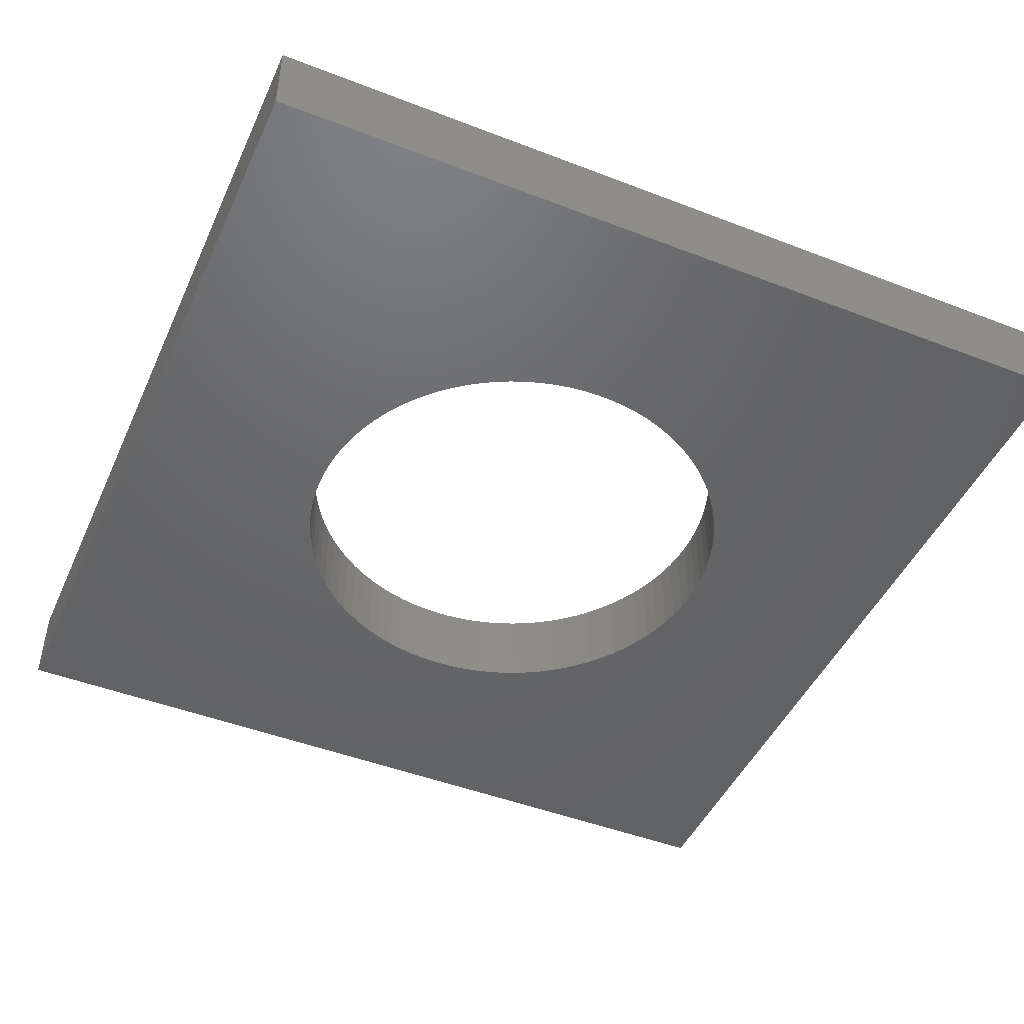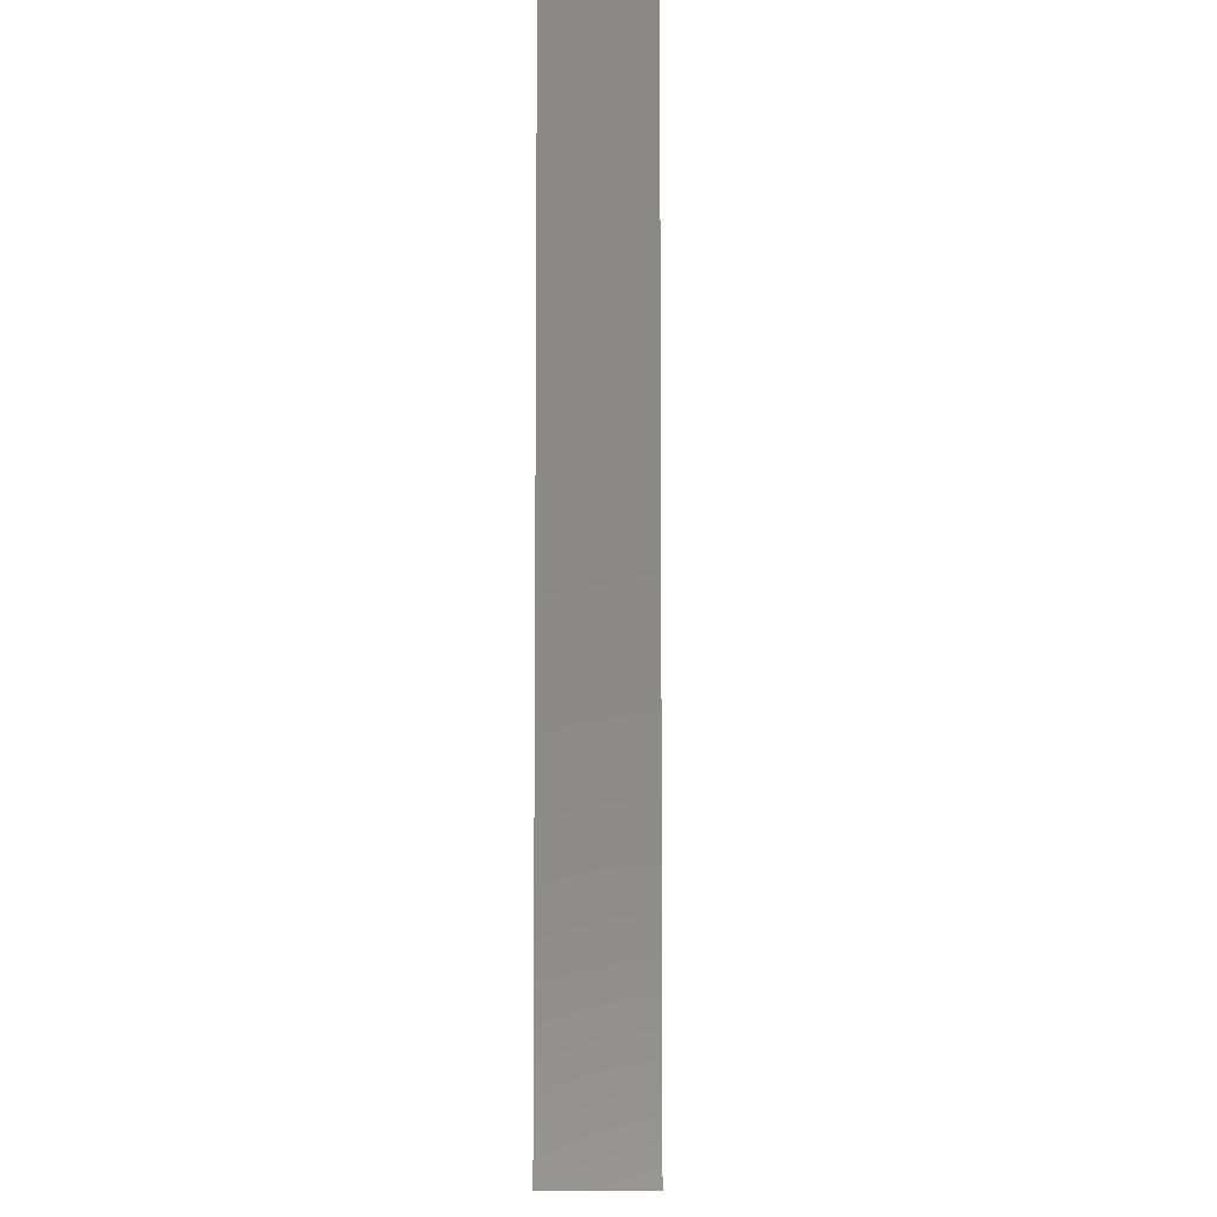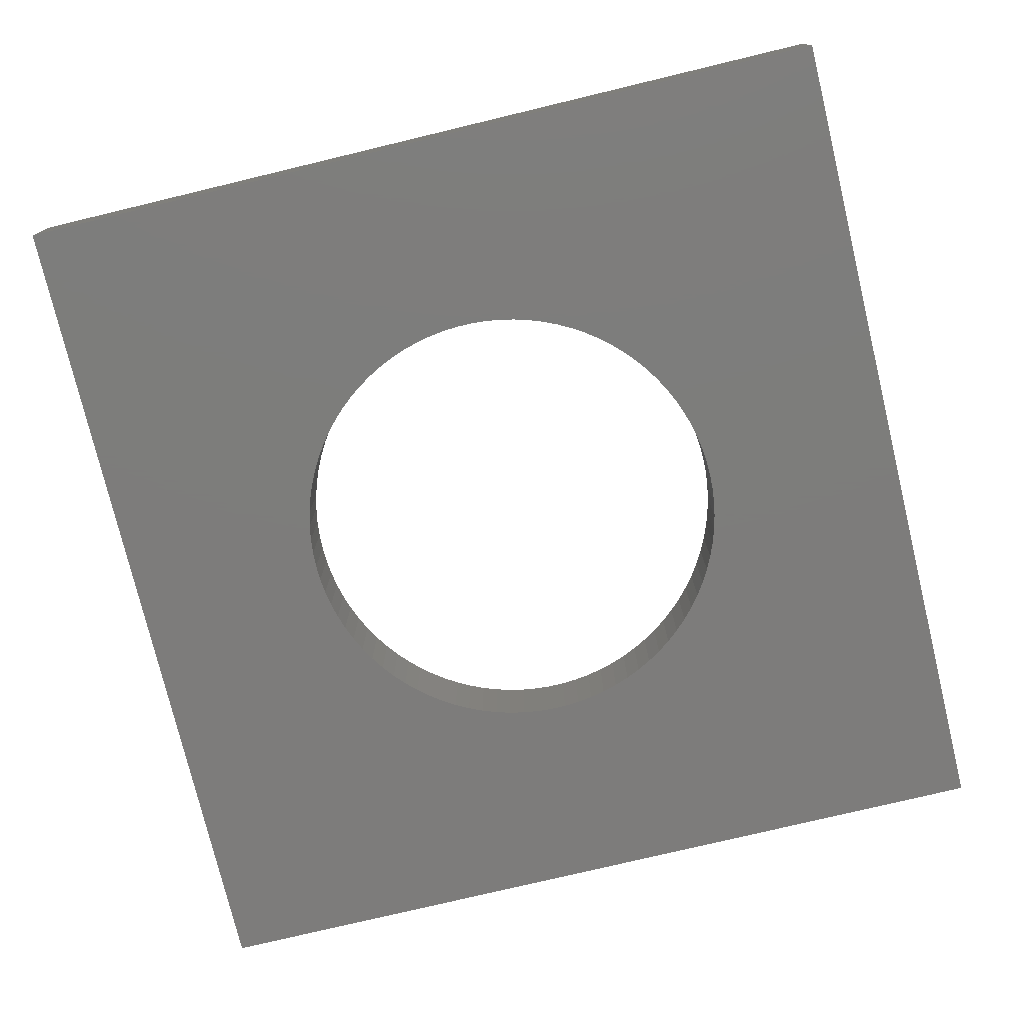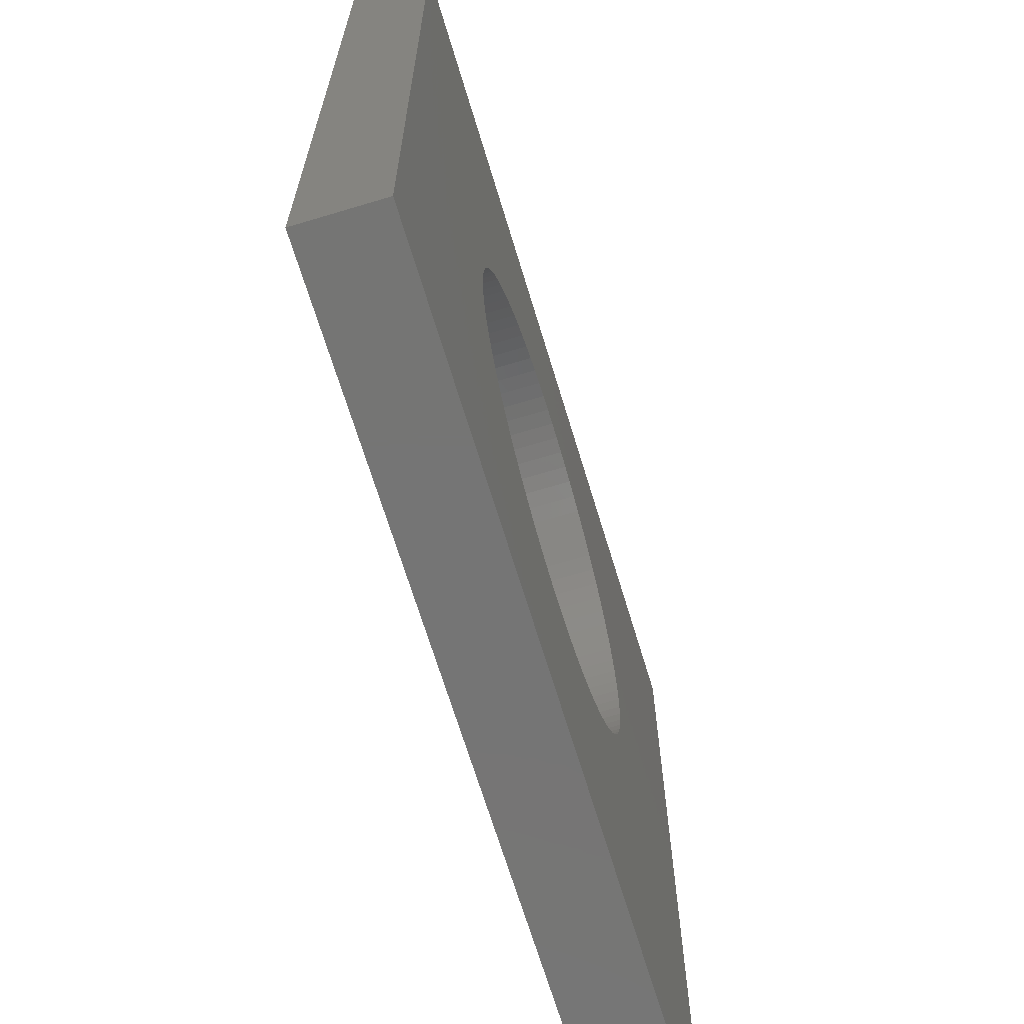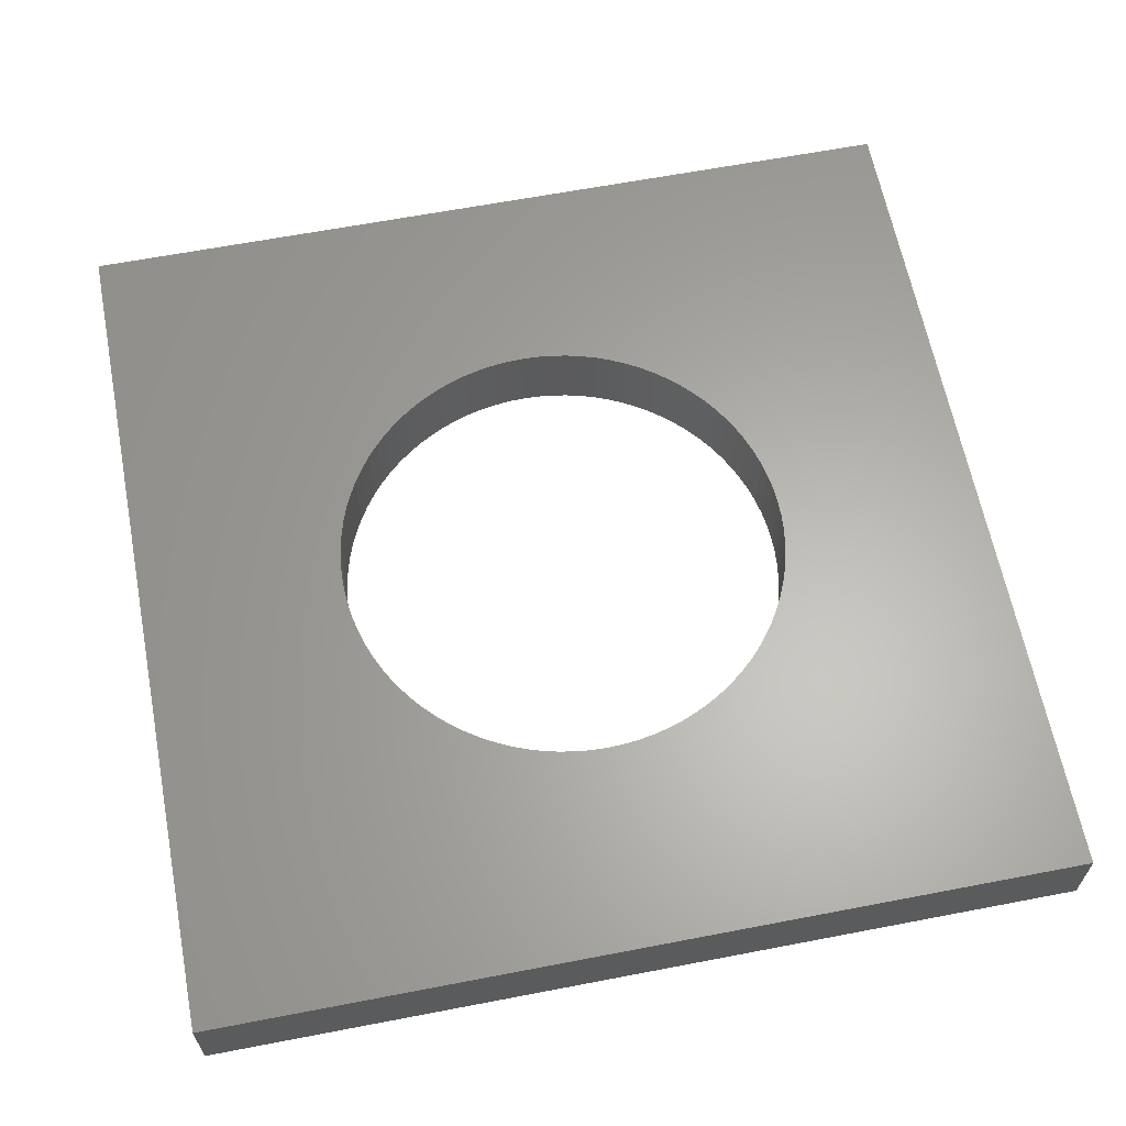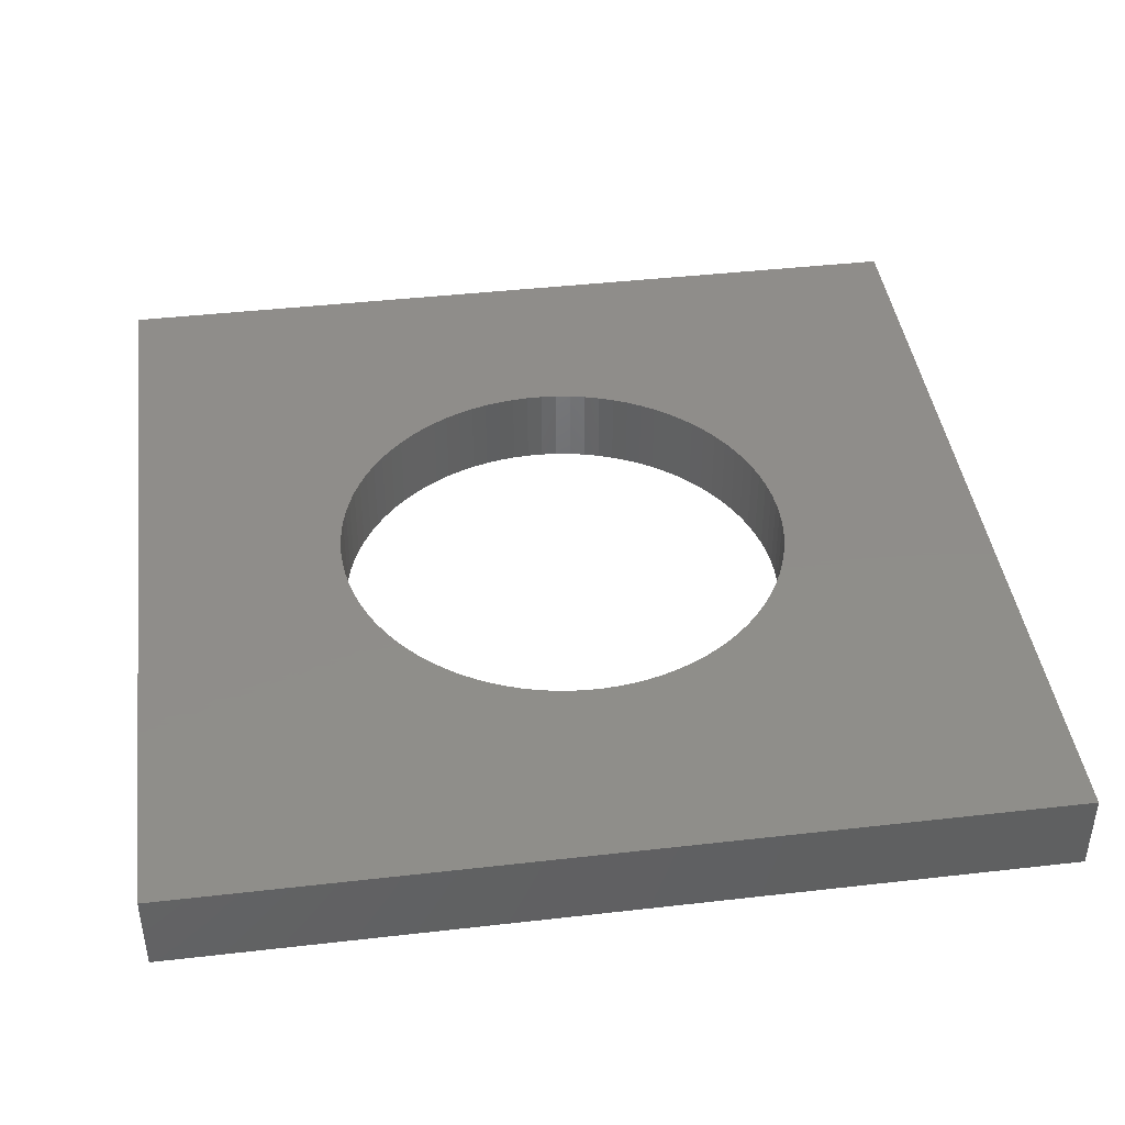
<metadata>
{"format":"stl","ext":"stl","renderer":"f3d","projection":"perspective","resolution":1024,"background":"white","views":[{"elev":-46.7,"azim":-113.7,"up":"+Z"},{"elev":-8.0,"azim":-89.1,"up":"+Y"},{"elev":-76.3,"azim":-166.5,"up":"+Z"},{"elev":-67.5,"azim":-73.2,"up":"+Y"},{"elev":63.2,"azim":-101.0,"up":"+Z"},{"elev":42.2,"azim":172.2,"up":"+Z"}]}
</metadata>
<code>
# stl→obj: 188 verts, 376 faces
v 95 -95 9
v 95 95 -9
v 95 95 9
v 95 -95 -9
v 50 0 9
v 49.88 3.488 9
v 49.51 6.959 9
v 48.91 10.4 9
v 48.06 13.78 9
v 46.98 17.1 9
v 45.68 20.34 9
v 44.15 23.47 9
v 42.4 26.5 9
v 40.45 29.39 9
v 38.3 32.14 9
v 35.97 34.73 9
v 33.46 37.16 9
v 30.78 39.4 9
v 27.96 41.45 9
v 25 43.3 9
v 21.92 44.94 9
v 18.73 46.36 9
v 15.45 47.55 9
v 12.1 48.51 9
v 8.682 49.24 9
v 5.226 49.73 9
v 1.745 49.97 9
v -1.745 49.97 9
v -95 95 9
v -5.226 49.73 9
v -8.682 49.24 9
v -12.1 48.51 9
v -15.45 47.55 9
v -49.88 3.488 9
v -50 0 9
v -49.51 6.959 9
v -48.91 10.4 9
v -48.06 13.78 9
v -46.98 17.1 9
v -45.68 20.34 9
v -44.15 23.47 9
v -42.4 26.5 9
v -40.45 29.39 9
v -38.3 32.14 9
v -35.97 34.73 9
v -33.46 37.16 9
v -30.78 39.4 9
v -27.96 41.45 9
v -25 43.3 9
v -21.92 44.94 9
v -18.73 46.36 9
v 49.88 -3.488 9
v 49.51 -6.959 9
v 48.91 -10.4 9
v 48.06 -13.78 9
v 46.98 -17.1 9
v 45.68 -20.34 9
v 44.15 -23.47 9
v 42.4 -26.5 9
v 40.45 -29.39 9
v 38.3 -32.14 9
v 35.97 -34.73 9
v 33.46 -37.16 9
v 30.78 -39.4 9
v 27.96 -41.45 9
v 25 -43.3 9
v 21.92 -44.94 9
v 18.73 -46.36 9
v 15.45 -47.55 9
v 12.1 -48.51 9
v 8.682 -49.24 9
v 5.226 -49.73 9
v 1.745 -49.97 9
v -1.745 -49.97 9
v -95 -95 9
v -5.226 -49.73 9
v -8.682 -49.24 9
v -12.1 -48.51 9
v -15.45 -47.55 9
v -18.73 -46.36 9
v -49.88 -3.488 9
v -49.51 -6.959 9
v -48.91 -10.4 9
v -48.06 -13.78 9
v -46.98 -17.1 9
v -21.92 -44.94 9
v -25 -43.3 9
v -27.96 -41.45 9
v -30.78 -39.4 9
v -33.46 -37.16 9
v -35.97 -34.73 9
v -38.3 -32.14 9
v -40.45 -29.39 9
v -42.4 -26.5 9
v -44.15 -23.47 9
v -45.68 -20.34 9
v 50 0 -9
v 49.88 -3.488 -9
v 49.51 -6.959 -9
v 48.91 -10.4 -9
v 48.06 -13.78 -9
v 46.98 -17.1 -9
v 45.68 -20.34 -9
v 44.15 -23.47 -9
v 42.4 -26.5 -9
v 40.45 -29.39 -9
v 38.3 -32.14 -9
v 35.97 -34.73 -9
v 33.46 -37.16 -9
v 30.78 -39.4 -9
v 27.96 -41.45 -9
v 25 -43.3 -9
v 21.92 -44.94 -9
v 18.73 -46.36 -9
v 15.45 -47.55 -9
v 12.1 -48.51 -9
v 8.682 -49.24 -9
v 5.226 -49.73 -9
v 1.745 -49.97 -9
v -1.745 -49.97 -9
v -95 -95 -9
v -5.226 -49.73 -9
v -8.682 -49.24 -9
v -12.1 -48.51 -9
v -15.45 -47.55 -9
v -49.88 -3.488 -9
v -50 0 -9
v -49.51 -6.959 -9
v -48.91 -10.4 -9
v -48.06 -13.78 -9
v -46.98 -17.1 -9
v -45.68 -20.34 -9
v -44.15 -23.47 -9
v -42.4 -26.5 -9
v -40.45 -29.39 -9
v -38.3 -32.14 -9
v -35.97 -34.73 -9
v -33.46 -37.16 -9
v -30.78 -39.4 -9
v -27.96 -41.45 -9
v -25 -43.3 -9
v -21.92 -44.94 -9
v -18.73 -46.36 -9
v 49.88 3.488 -9
v 49.51 6.959 -9
v 48.91 10.4 -9
v 48.06 13.78 -9
v 46.98 17.1 -9
v 45.68 20.34 -9
v 44.15 23.47 -9
v 42.4 26.5 -9
v 40.45 29.39 -9
v 38.3 32.14 -9
v 35.97 34.73 -9
v 33.46 37.16 -9
v 30.78 39.4 -9
v 27.96 41.45 -9
v 25 43.3 -9
v 21.92 44.94 -9
v 18.73 46.36 -9
v 15.45 47.55 -9
v 12.1 48.51 -9
v 8.682 49.24 -9
v 5.226 49.73 -9
v 1.745 49.97 -9
v -1.745 49.97 -9
v -95 95 -9
v -5.226 49.73 -9
v -8.682 49.24 -9
v -12.1 48.51 -9
v -15.45 47.55 -9
v -18.73 46.36 -9
v -49.88 3.488 -9
v -49.51 6.959 -9
v -48.91 10.4 -9
v -48.06 13.78 -9
v -46.98 17.1 -9
v -21.92 44.94 -9
v -25 43.3 -9
v -27.96 41.45 -9
v -30.78 39.4 -9
v -33.46 37.16 -9
v -35.97 34.73 -9
v -38.3 32.14 -9
v -40.45 29.39 -9
v -42.4 26.5 -9
v -44.15 23.47 -9
v -45.68 20.34 -9
f 1 2 3
f 2 1 4
f 3 5 1
f 3 6 5
f 3 7 6
f 3 8 7
f 3 9 8
f 3 10 9
f 3 11 10
f 3 12 11
f 3 13 12
f 3 14 13
f 3 15 14
f 3 16 15
f 3 17 16
f 3 18 17
f 3 19 18
f 3 20 19
f 3 21 20
f 3 22 21
f 3 23 22
f 3 24 23
f 3 25 24
f 3 26 25
f 3 27 26
f 3 28 27
f 29 28 3
f 28 29 30
f 30 29 31
f 31 29 32
f 32 29 33
f 34 29 35
f 36 29 34
f 37 29 36
f 38 29 37
f 39 29 38
f 40 29 39
f 41 29 40
f 42 29 41
f 43 29 42
f 44 29 43
f 45 29 44
f 46 29 45
f 47 29 46
f 48 29 47
f 49 29 48
f 50 29 49
f 51 29 50
f 33 29 51
f 52 1 5
f 53 1 52
f 54 1 53
f 55 1 54
f 56 1 55
f 57 1 56
f 58 1 57
f 59 1 58
f 60 1 59
f 61 1 60
f 62 1 61
f 63 1 62
f 64 1 63
f 65 1 64
f 66 1 65
f 67 1 66
f 68 1 67
f 69 1 68
f 70 1 69
f 71 1 70
f 72 1 71
f 73 1 72
f 74 1 73
f 75 74 76
f 75 76 77
f 75 77 78
f 75 78 79
f 75 79 80
f 75 35 29
f 35 75 81
f 81 75 82
f 82 75 83
f 83 75 84
f 84 75 85
f 74 75 1
f 86 75 80
f 87 75 86
f 88 75 87
f 89 75 88
f 90 75 89
f 91 75 90
f 92 75 91
f 93 75 92
f 94 75 93
f 95 75 94
f 96 75 95
f 85 75 96
f 4 97 2
f 4 98 97
f 4 99 98
f 4 100 99
f 4 101 100
f 4 102 101
f 4 103 102
f 4 104 103
f 4 105 104
f 4 106 105
f 4 107 106
f 4 108 107
f 4 109 108
f 4 110 109
f 4 111 110
f 4 112 111
f 4 113 112
f 4 114 113
f 4 115 114
f 4 116 115
f 4 117 116
f 4 118 117
f 4 119 118
f 4 120 119
f 121 120 4
f 120 121 122
f 122 121 123
f 123 121 124
f 124 121 125
f 126 121 127
f 128 121 126
f 129 121 128
f 130 121 129
f 131 121 130
f 132 121 131
f 133 121 132
f 134 121 133
f 135 121 134
f 136 121 135
f 137 121 136
f 138 121 137
f 139 121 138
f 140 121 139
f 141 121 140
f 142 121 141
f 143 121 142
f 125 121 143
f 144 2 97
f 145 2 144
f 146 2 145
f 147 2 146
f 148 2 147
f 149 2 148
f 150 2 149
f 151 2 150
f 152 2 151
f 153 2 152
f 154 2 153
f 155 2 154
f 156 2 155
f 157 2 156
f 158 2 157
f 159 2 158
f 160 2 159
f 161 2 160
f 162 2 161
f 163 2 162
f 164 2 163
f 165 2 164
f 166 2 165
f 167 166 168
f 167 168 169
f 167 169 170
f 167 170 171
f 167 171 172
f 167 127 121
f 127 167 173
f 173 167 174
f 174 167 175
f 175 167 176
f 176 167 177
f 166 167 2
f 178 167 172
f 179 167 178
f 180 167 179
f 181 167 180
f 182 167 181
f 183 167 182
f 184 167 183
f 185 167 184
f 186 167 185
f 187 167 186
f 188 167 187
f 177 167 188
f 121 29 167
f 29 121 75
f 2 29 3
f 29 2 167
f 121 1 75
f 1 121 4
f 144 7 145
f 7 144 6
f 97 6 144
f 6 97 5
f 166 27 28
f 27 166 165
f 180 49 48
f 49 180 179
f 98 5 97
f 5 98 52
f 116 71 70
f 71 116 117
f 153 16 154
f 16 153 15
f 44 183 45
f 183 44 184
f 96 131 85
f 131 96 132
f 105 58 104
f 58 105 59
f 104 57 103
f 57 104 58
f 36 175 37
f 175 36 174
f 181 48 47
f 48 181 180
f 91 136 92
f 136 91 137
f 95 132 96
f 132 95 133
f 156 17 18
f 17 156 155
f 106 59 105
f 59 106 60
f 155 16 17
f 16 155 154
f 99 52 98
f 52 99 53
f 183 46 45
f 46 183 182
f 178 51 50
f 51 178 172
f 39 188 40
f 188 39 177
f 138 91 90
f 91 138 137
f 182 47 46
f 47 182 181
f 37 176 38
f 176 37 175
f 43 184 44
f 184 43 185
f 151 14 152
f 14 151 13
f 124 79 78
f 79 124 125
f 161 22 23
f 22 161 160
f 108 63 62
f 63 108 109
f 118 73 72
f 73 118 119
f 146 9 147
f 9 146 8
f 112 67 66
f 67 112 113
f 143 86 80
f 86 143 142
f 107 60 106
f 60 107 61
f 172 33 51
f 33 172 171
f 139 90 89
f 90 139 138
f 160 21 22
f 21 160 159
f 162 23 24
f 23 162 161
f 122 77 76
f 77 122 123
f 152 15 153
f 15 152 14
f 148 11 149
f 11 148 10
f 113 68 67
f 68 113 114
f 157 18 19
f 18 157 156
f 149 12 150
f 12 149 11
f 147 10 148
f 10 147 9
f 164 25 26
f 25 164 163
f 120 76 74
f 76 120 122
f 38 177 39
f 177 38 176
f 141 88 87
f 88 141 140
f 108 61 107
f 61 108 62
f 168 28 30
f 28 168 166
f 171 32 33
f 32 171 170
f 150 13 151
f 13 150 12
f 85 130 84
f 130 85 131
f 114 69 68
f 69 114 115
f 169 30 31
f 30 169 168
f 111 66 65
f 66 111 112
f 41 186 42
f 186 41 187
f 115 70 69
f 70 115 116
f 34 174 36
f 174 34 173
f 93 134 94
f 134 93 135
f 158 19 20
f 19 158 157
f 117 72 71
f 72 117 118
f 165 26 27
f 26 165 164
f 145 8 146
f 8 145 7
f 110 65 64
f 65 110 111
f 101 54 100
f 54 101 55
f 42 185 43
f 185 42 186
f 92 135 93
f 135 92 136
f 83 128 82
f 128 83 129
f 100 53 99
f 53 100 54
f 163 24 25
f 24 163 162
f 170 31 32
f 31 170 169
f 35 173 34
f 173 35 127
f 109 64 63
f 64 109 110
f 84 129 83
f 129 84 130
f 94 133 95
f 133 94 134
f 119 74 73
f 74 119 120
f 103 56 102
f 56 103 57
f 82 126 81
f 126 82 128
f 125 80 79
f 80 125 143
f 123 78 77
f 78 123 124
f 159 20 21
f 20 159 158
f 81 127 35
f 127 81 126
f 142 87 86
f 87 142 141
f 179 50 49
f 50 179 178
f 102 55 101
f 55 102 56
f 140 89 88
f 89 140 139
f 40 187 41
f 187 40 188

</code>
